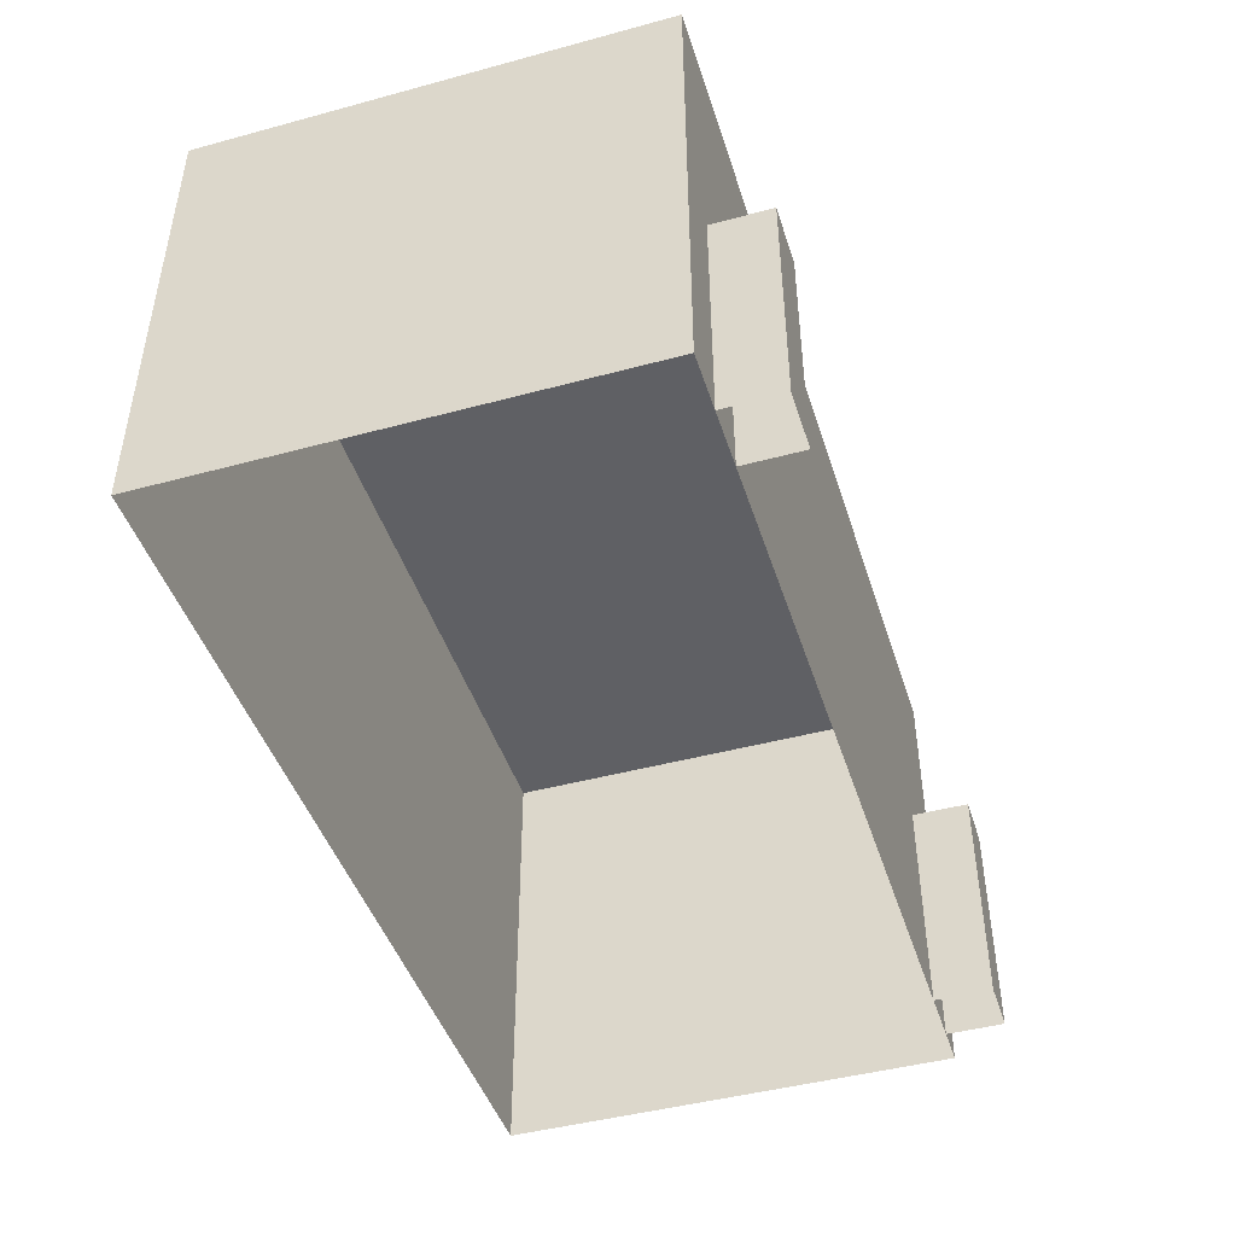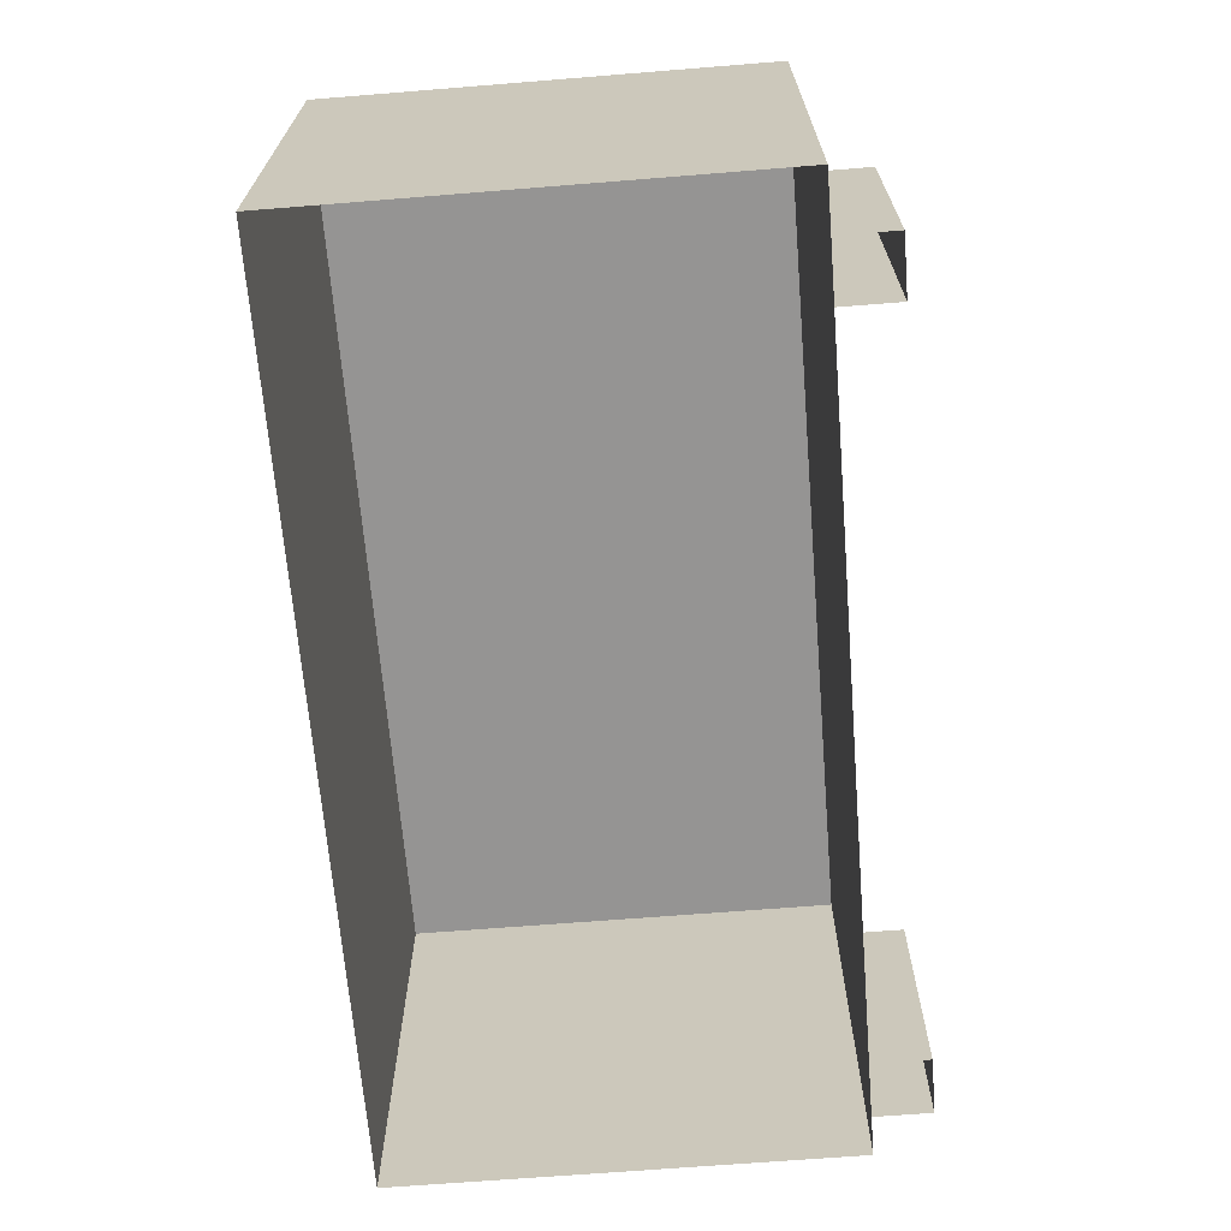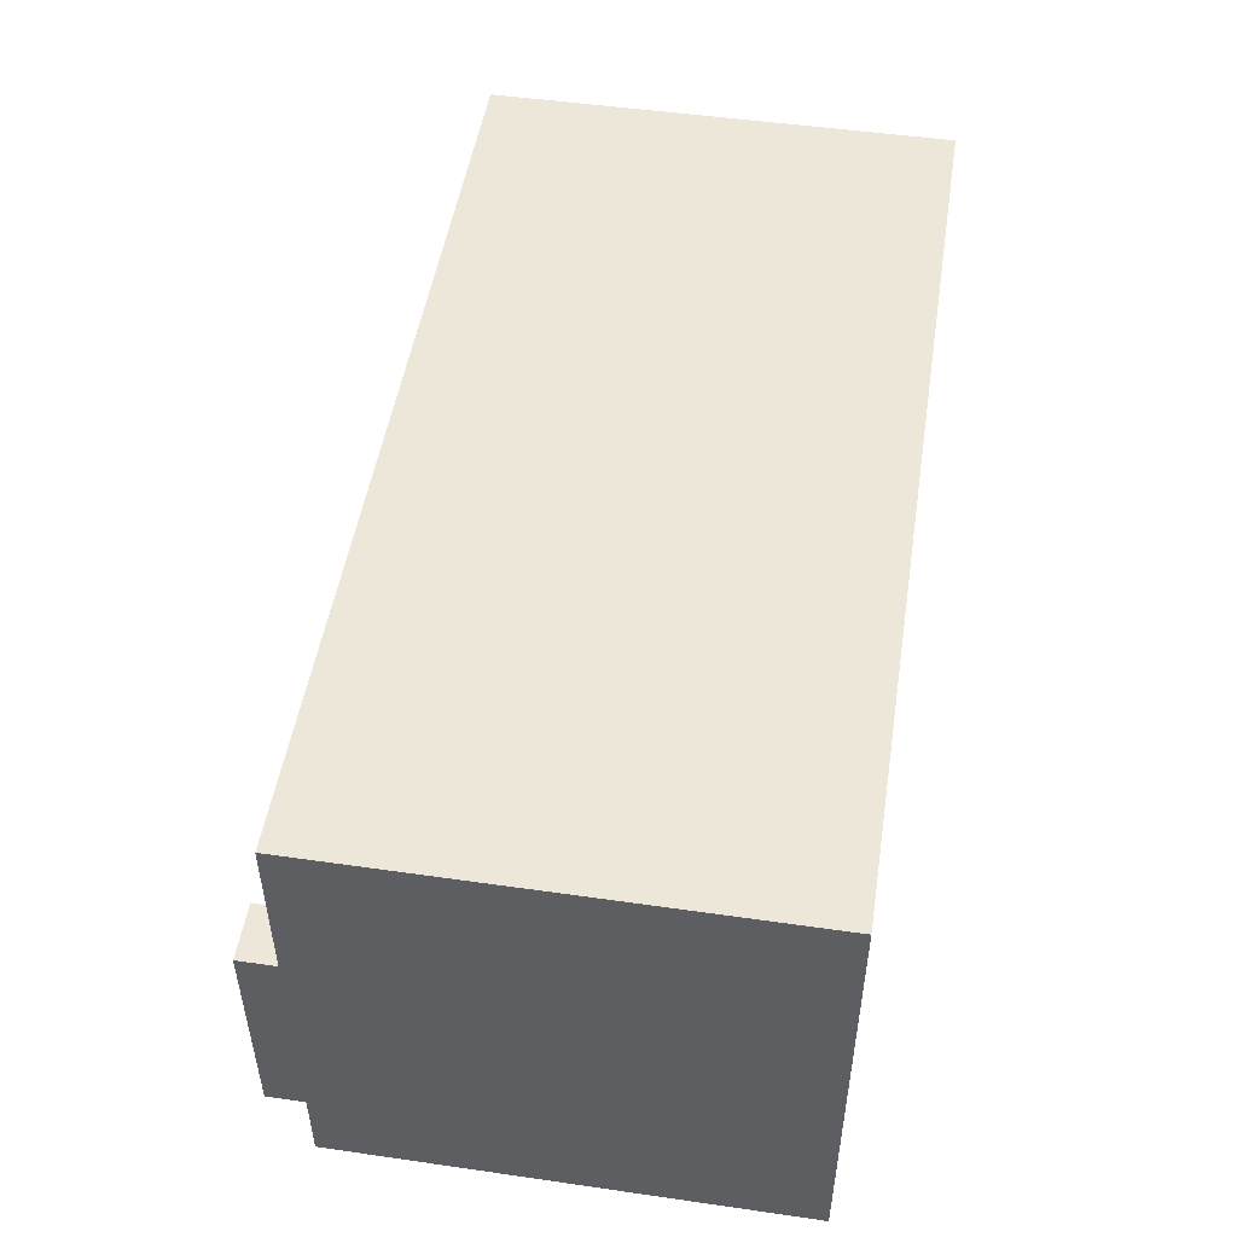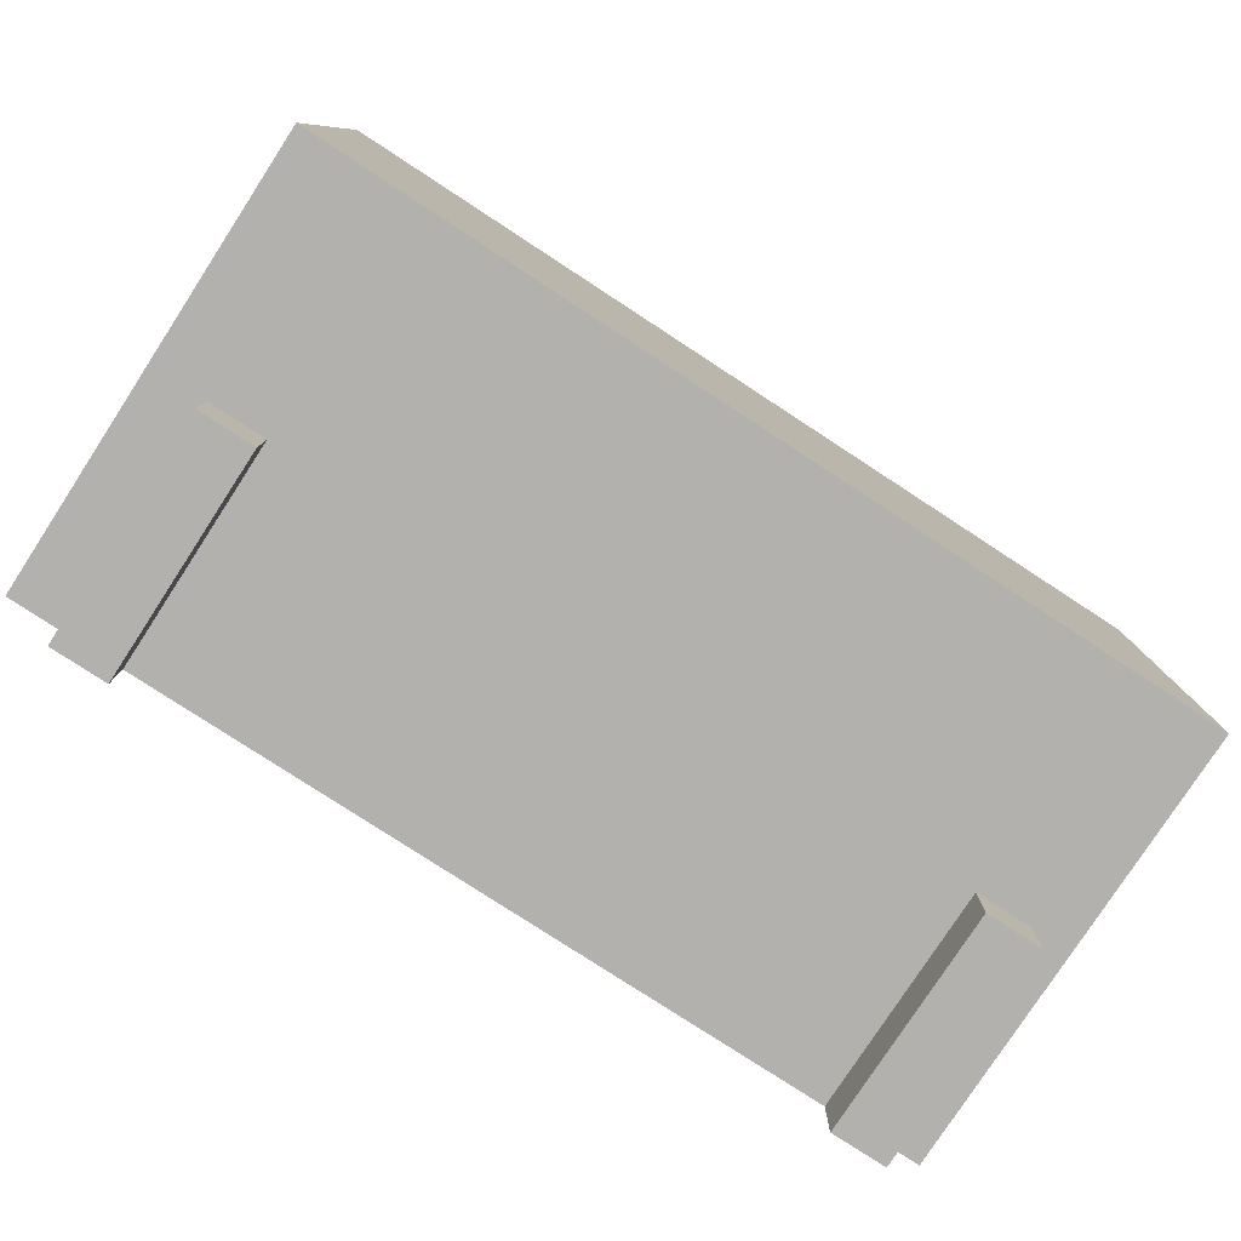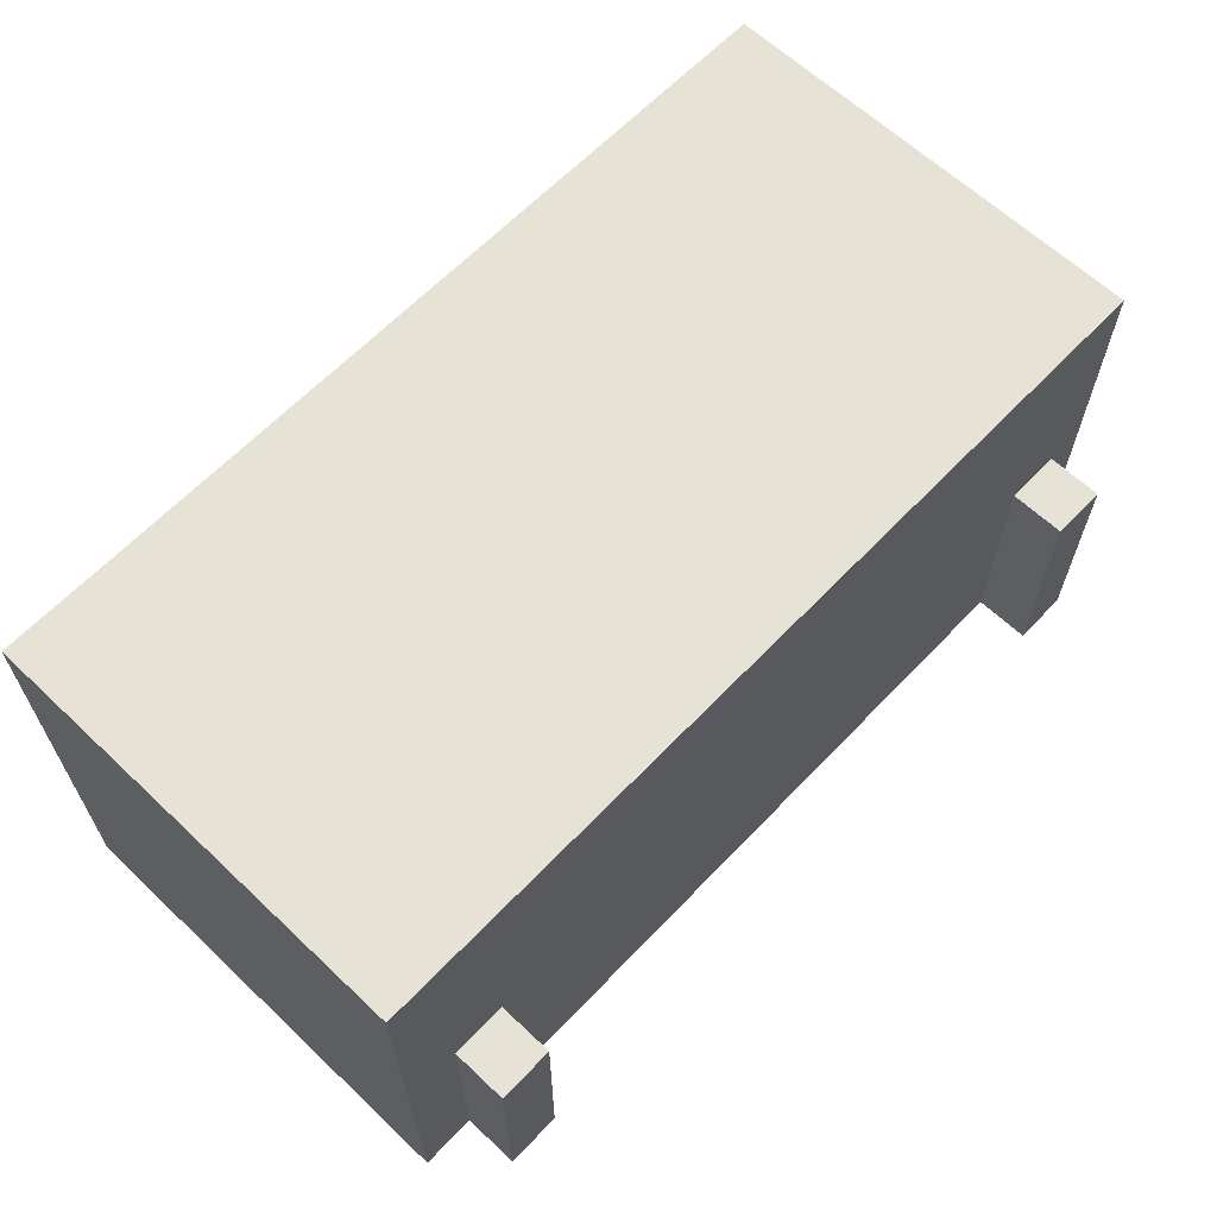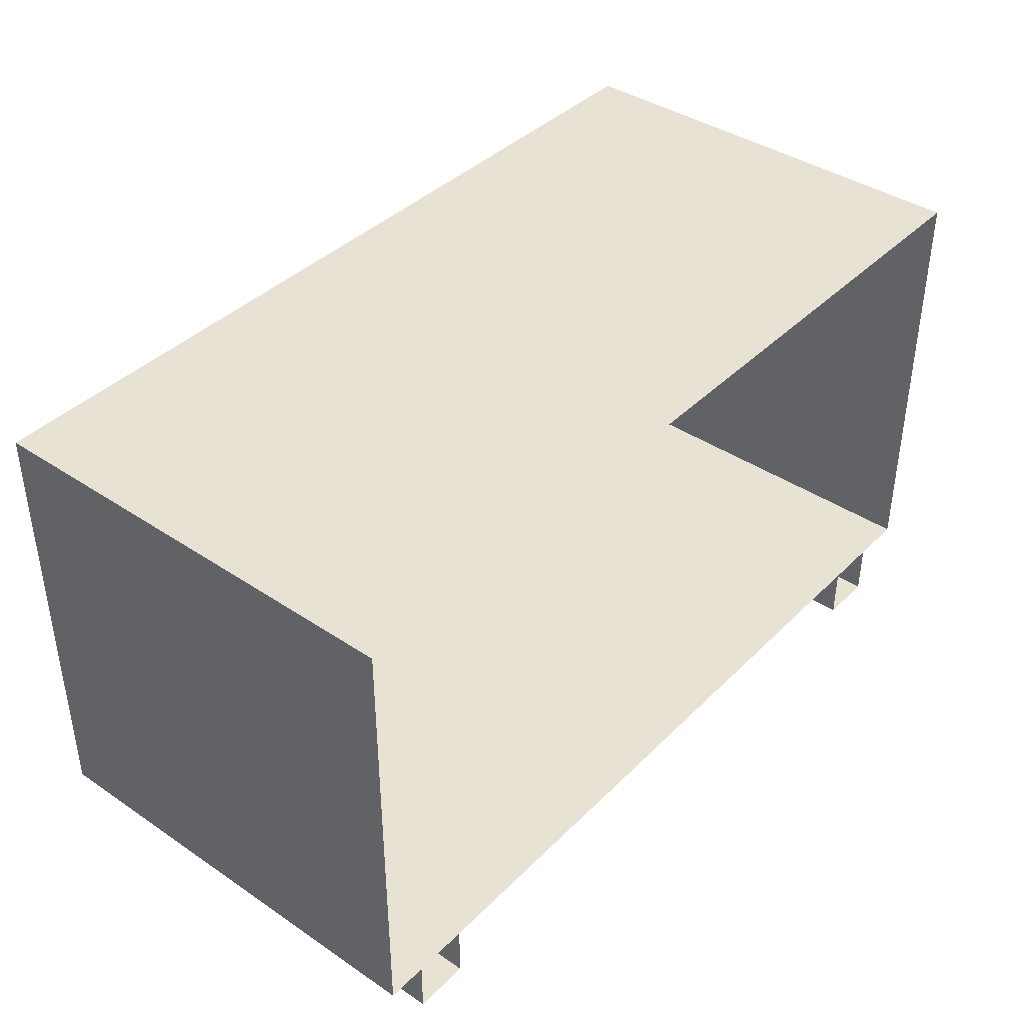
<metadata>
{"format":"obj","ext":"obj","renderer":"f3d","projection":"perspective","resolution":1024,"background":"white","views":[{"elev":-45.0,"azim":107.4,"up":"+Y"},{"elev":-67.1,"azim":94.6,"up":"+Y"},{"elev":49.8,"azim":-81.0,"up":"+Y"},{"elev":-79.3,"azim":146.9,"up":"+Z"},{"elev":63.5,"azim":133.6,"up":"+Y"},{"elev":39.9,"azim":-50.3,"up":"+Z"}]}
</metadata>
<code>
g colapsed_city_air043
v -97.38 -50.04 13.24
v -97.38 -51.54 13.24
v -94.38 -51.54 13.24
v -94.38 -50.04 13.24
v -97.38 -50.04 14.74
v -94.38 -50.04 14.74
v -94.38 -51.54 14.74
v -97.38 -51.54 14.74
v -97.38 -50.04 13.24
v -97.38 -50.04 14.74
v -97.38 -51.54 14.74
v -97.38 -51.54 13.24
v -94.38 -51.54 13.24
v -94.38 -51.54 14.74
v -94.38 -50.04 14.74
v -94.38 -50.04 13.24
v -94.38 -50.04 13.24
v -94.38 -50.04 14.74
v -97.38 -50.04 14.74
v -97.38 -50.04 13.24
v -97.25 -51.54 13.05
v -97.25 -50.79 13.05
v -97.25 -50.79 13.24
v -97.25 -51.54 13.24
v -97.25 -51.54 13.24
v -97.25 -50.79 13.24
v -97.06 -50.79 13.24
v -97.06 -51.54 13.24
v -97.06 -51.54 13.24
v -97.06 -50.79 13.24
v -97.06 -50.79 13.05
v -97.06 -51.54 13.05
v -97.06 -51.54 13.05
v -97.06 -50.79 13.05
v -97.25 -50.79 13.05
v -97.25 -51.54 13.05
v -94.75 -51.54 13.05
v -94.75 -50.79 13.05
v -94.75 -50.79 13.24
v -94.75 -51.54 13.24
v -94.75 -51.54 13.24
v -94.75 -50.79 13.24
v -94.57 -50.79 13.24
v -94.57 -51.54 13.24
v -94.57 -51.54 13.24
v -94.57 -50.79 13.24
v -94.57 -50.79 13.05
v -94.57 -51.54 13.05
v -94.57 -51.54 13.05
v -94.57 -50.79 13.05
v -94.75 -50.79 13.05
v -94.75 -51.54 13.05
v -97.06 -50.79 13.24
v -97.25 -50.79 13.24
v -97.25 -50.79 13.05
v -97.06 -50.79 13.05
v -94.57 -50.79 13.24
v -94.75 -50.79 13.24
v -94.75 -50.79 13.05
v -94.57 -50.79 13.05
g colapsed_city_air043_0
f 3 2 1
f 4 3 1
f 7 6 5
f 8 7 5
f 11 10 9
f 12 11 9
f 15 14 13
f 16 15 13
f 19 18 17
f 20 19 17
f 23 22 21
f 24 23 21
f 27 26 25
f 28 27 25
f 31 30 29
f 32 31 29
f 35 34 33
f 36 35 33
f 39 38 37
f 40 39 37
f 43 42 41
f 44 43 41
f 47 46 45
f 48 47 45
f 51 50 49
f 52 51 49
f 55 54 53
f 56 55 53
f 59 58 57
f 60 59 57

</code>
